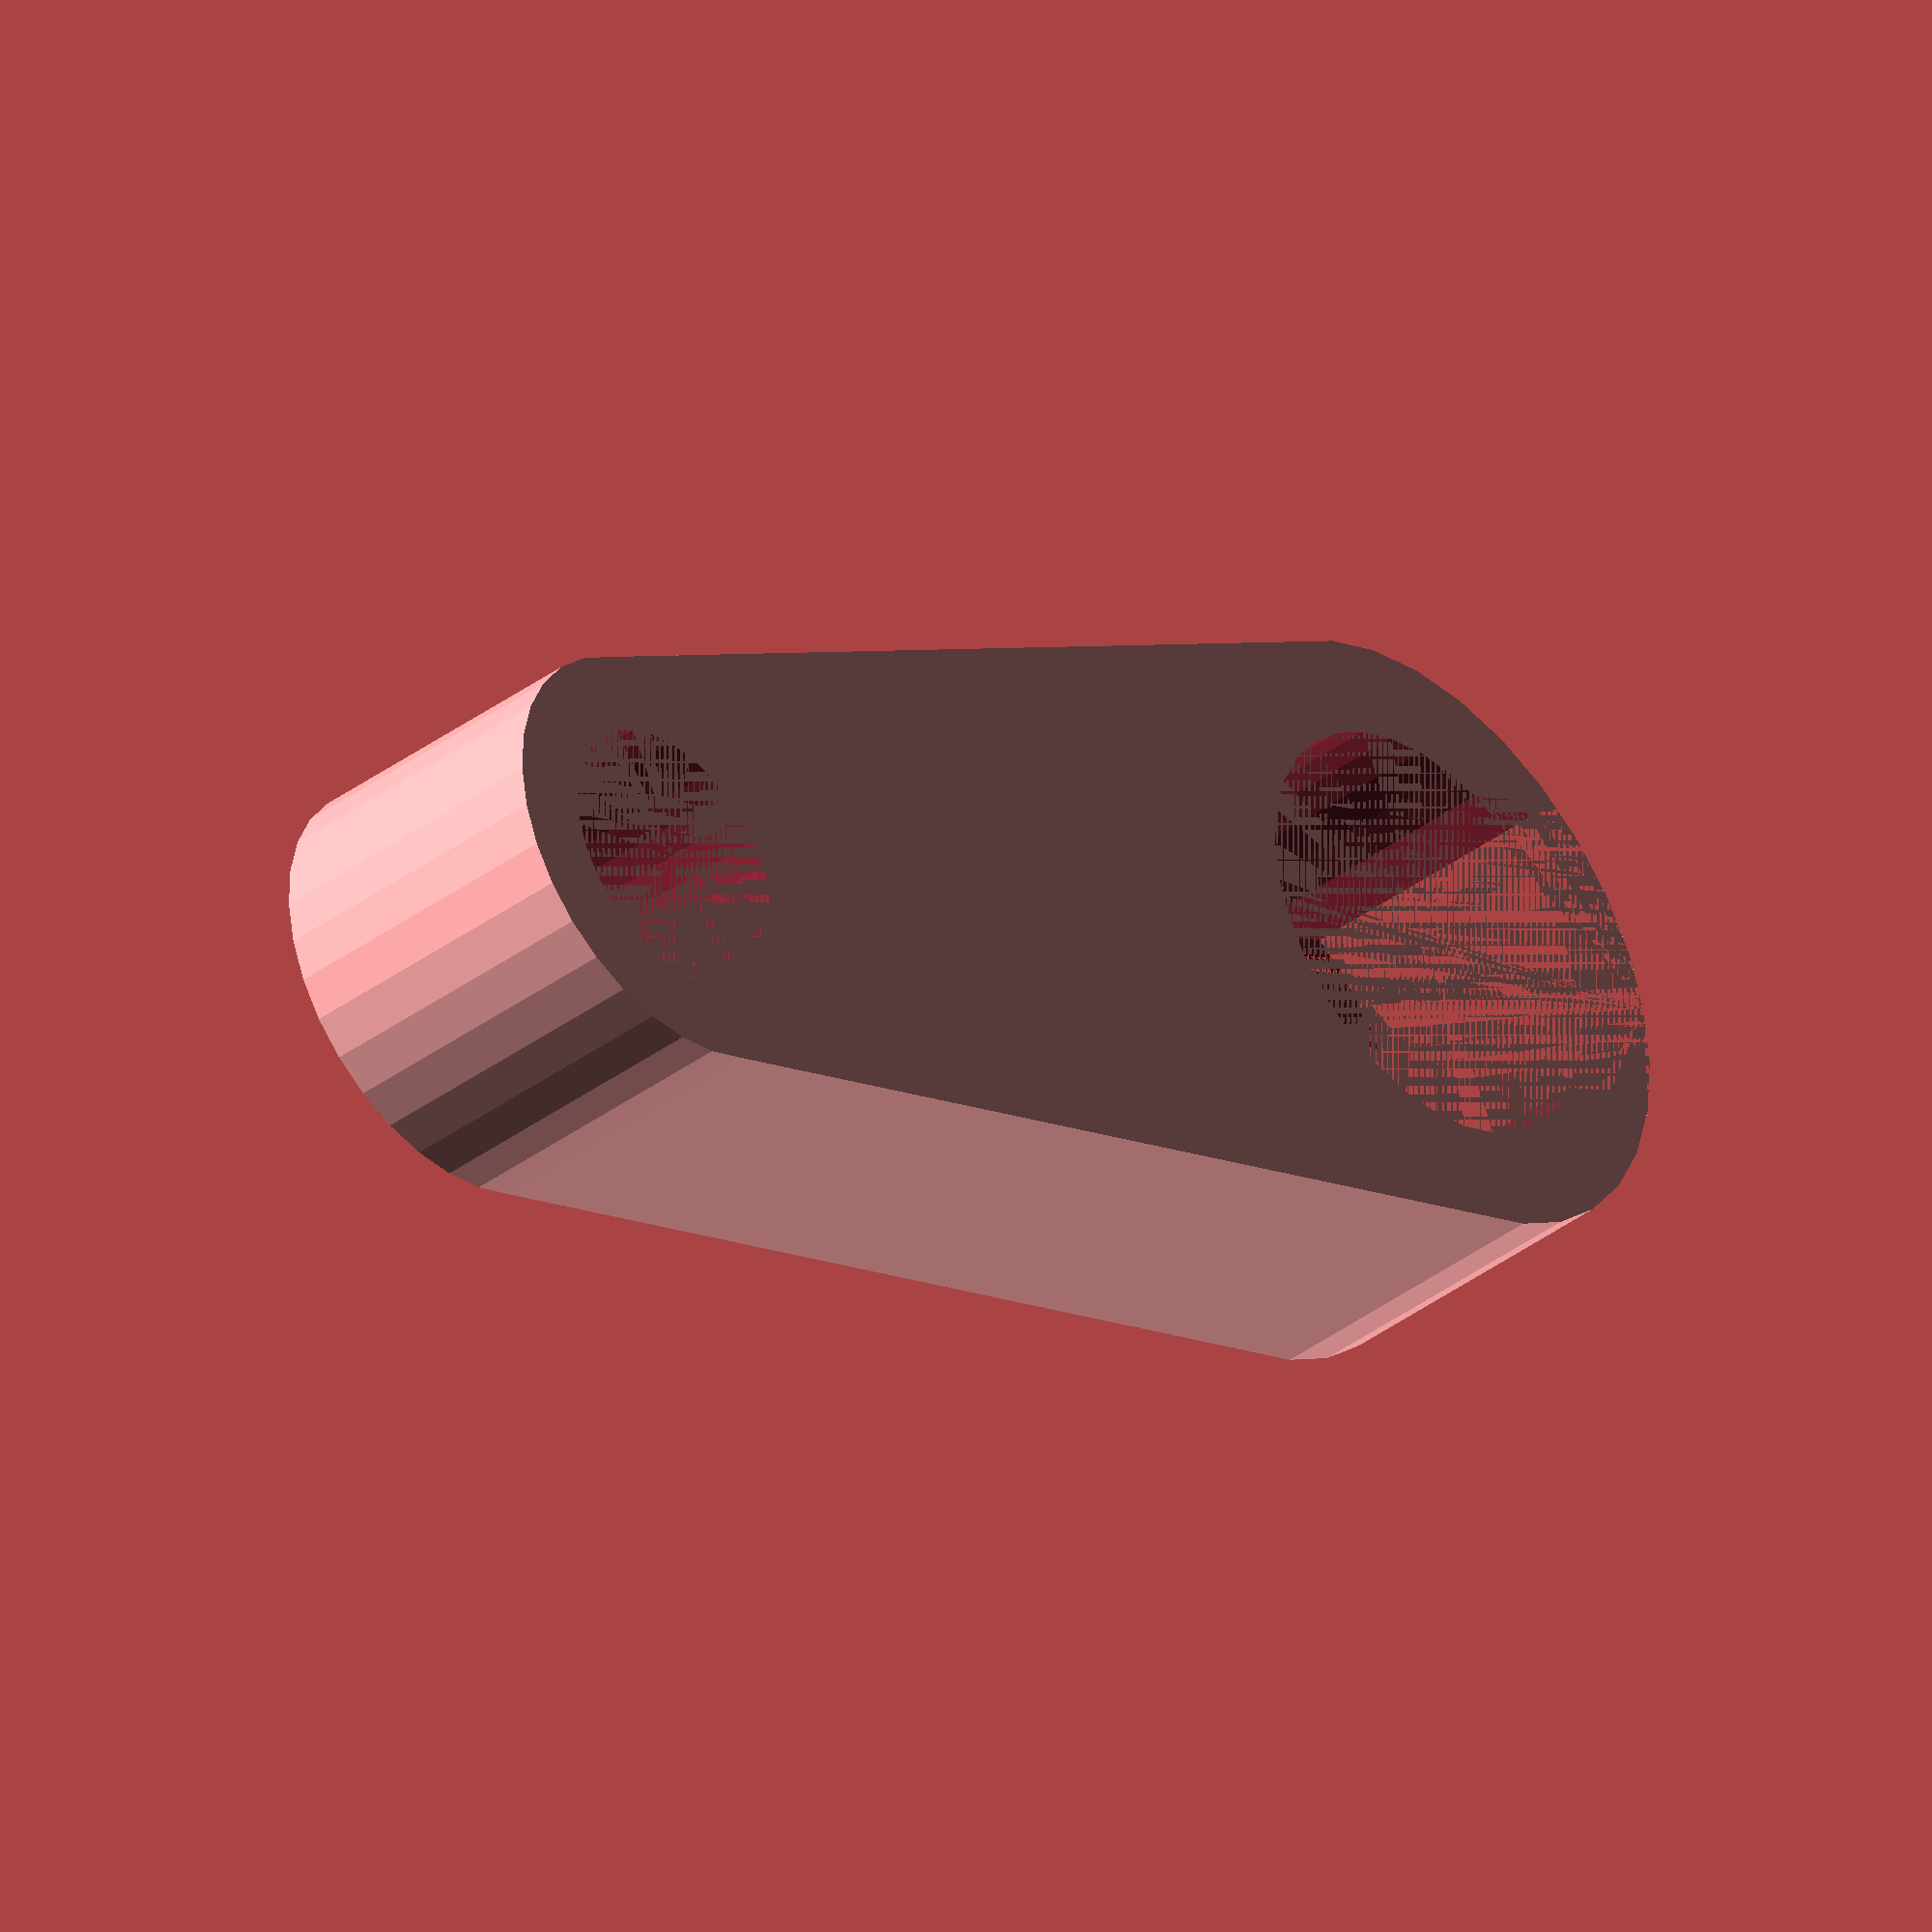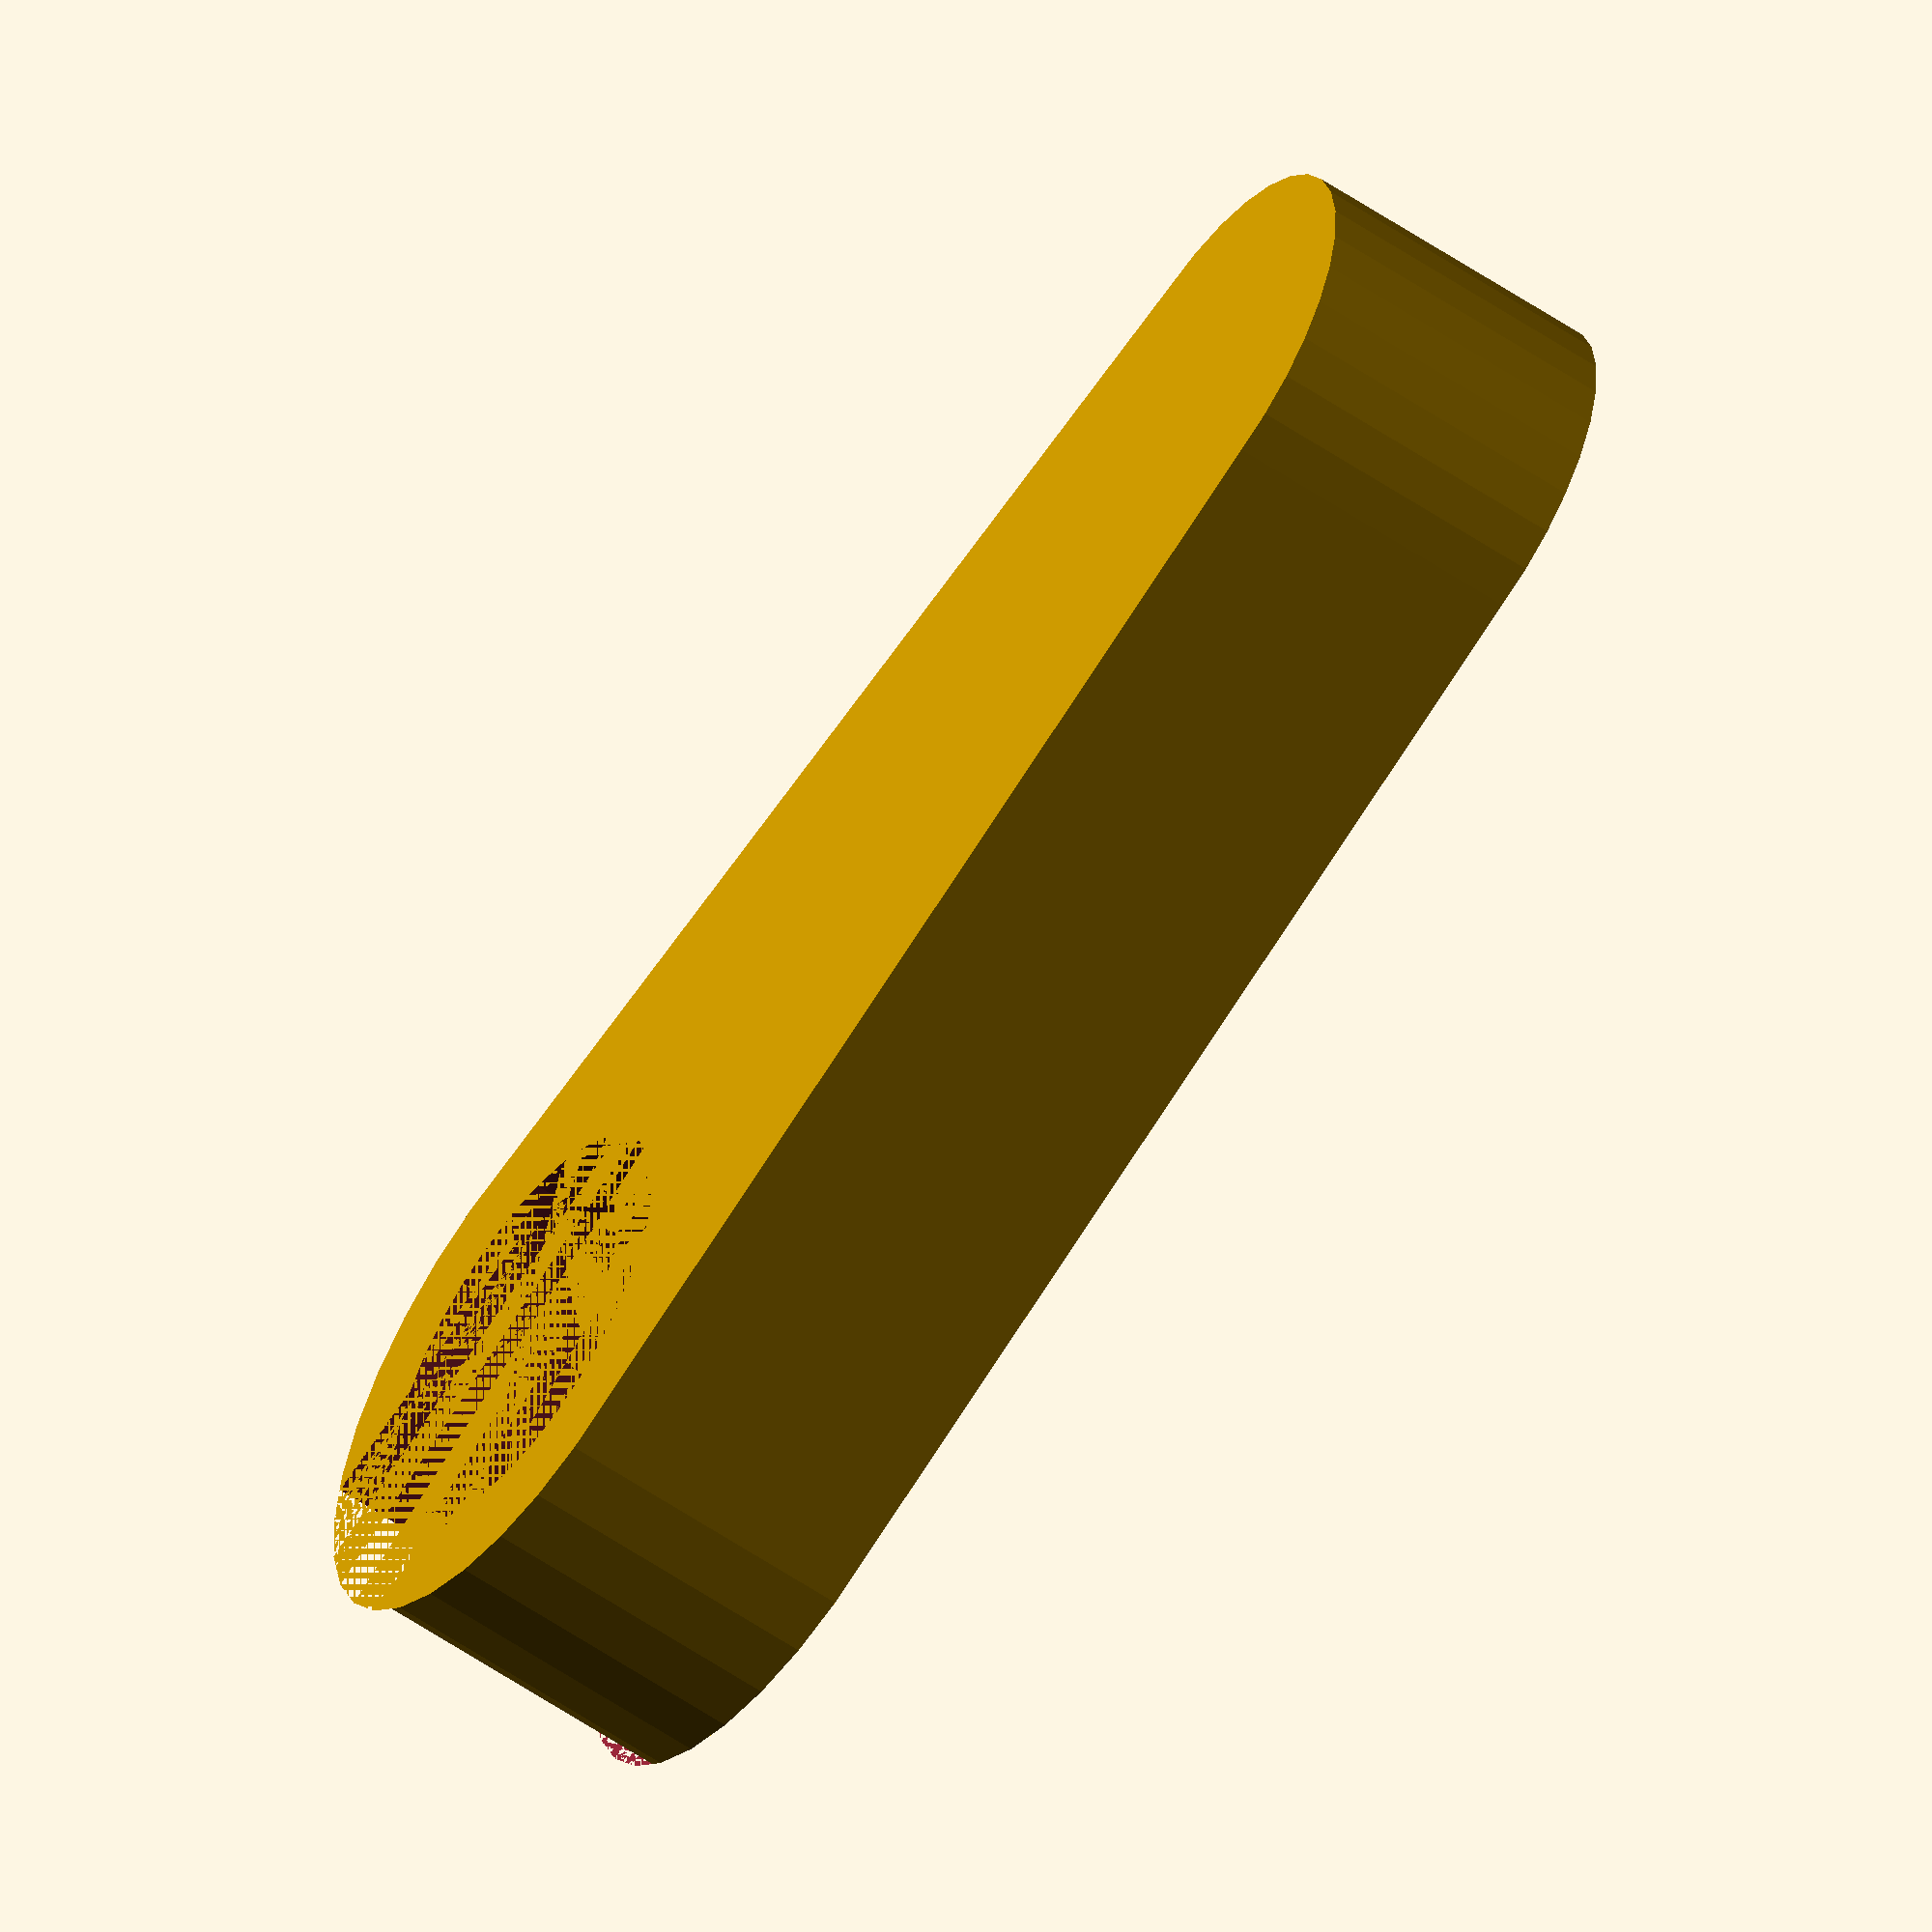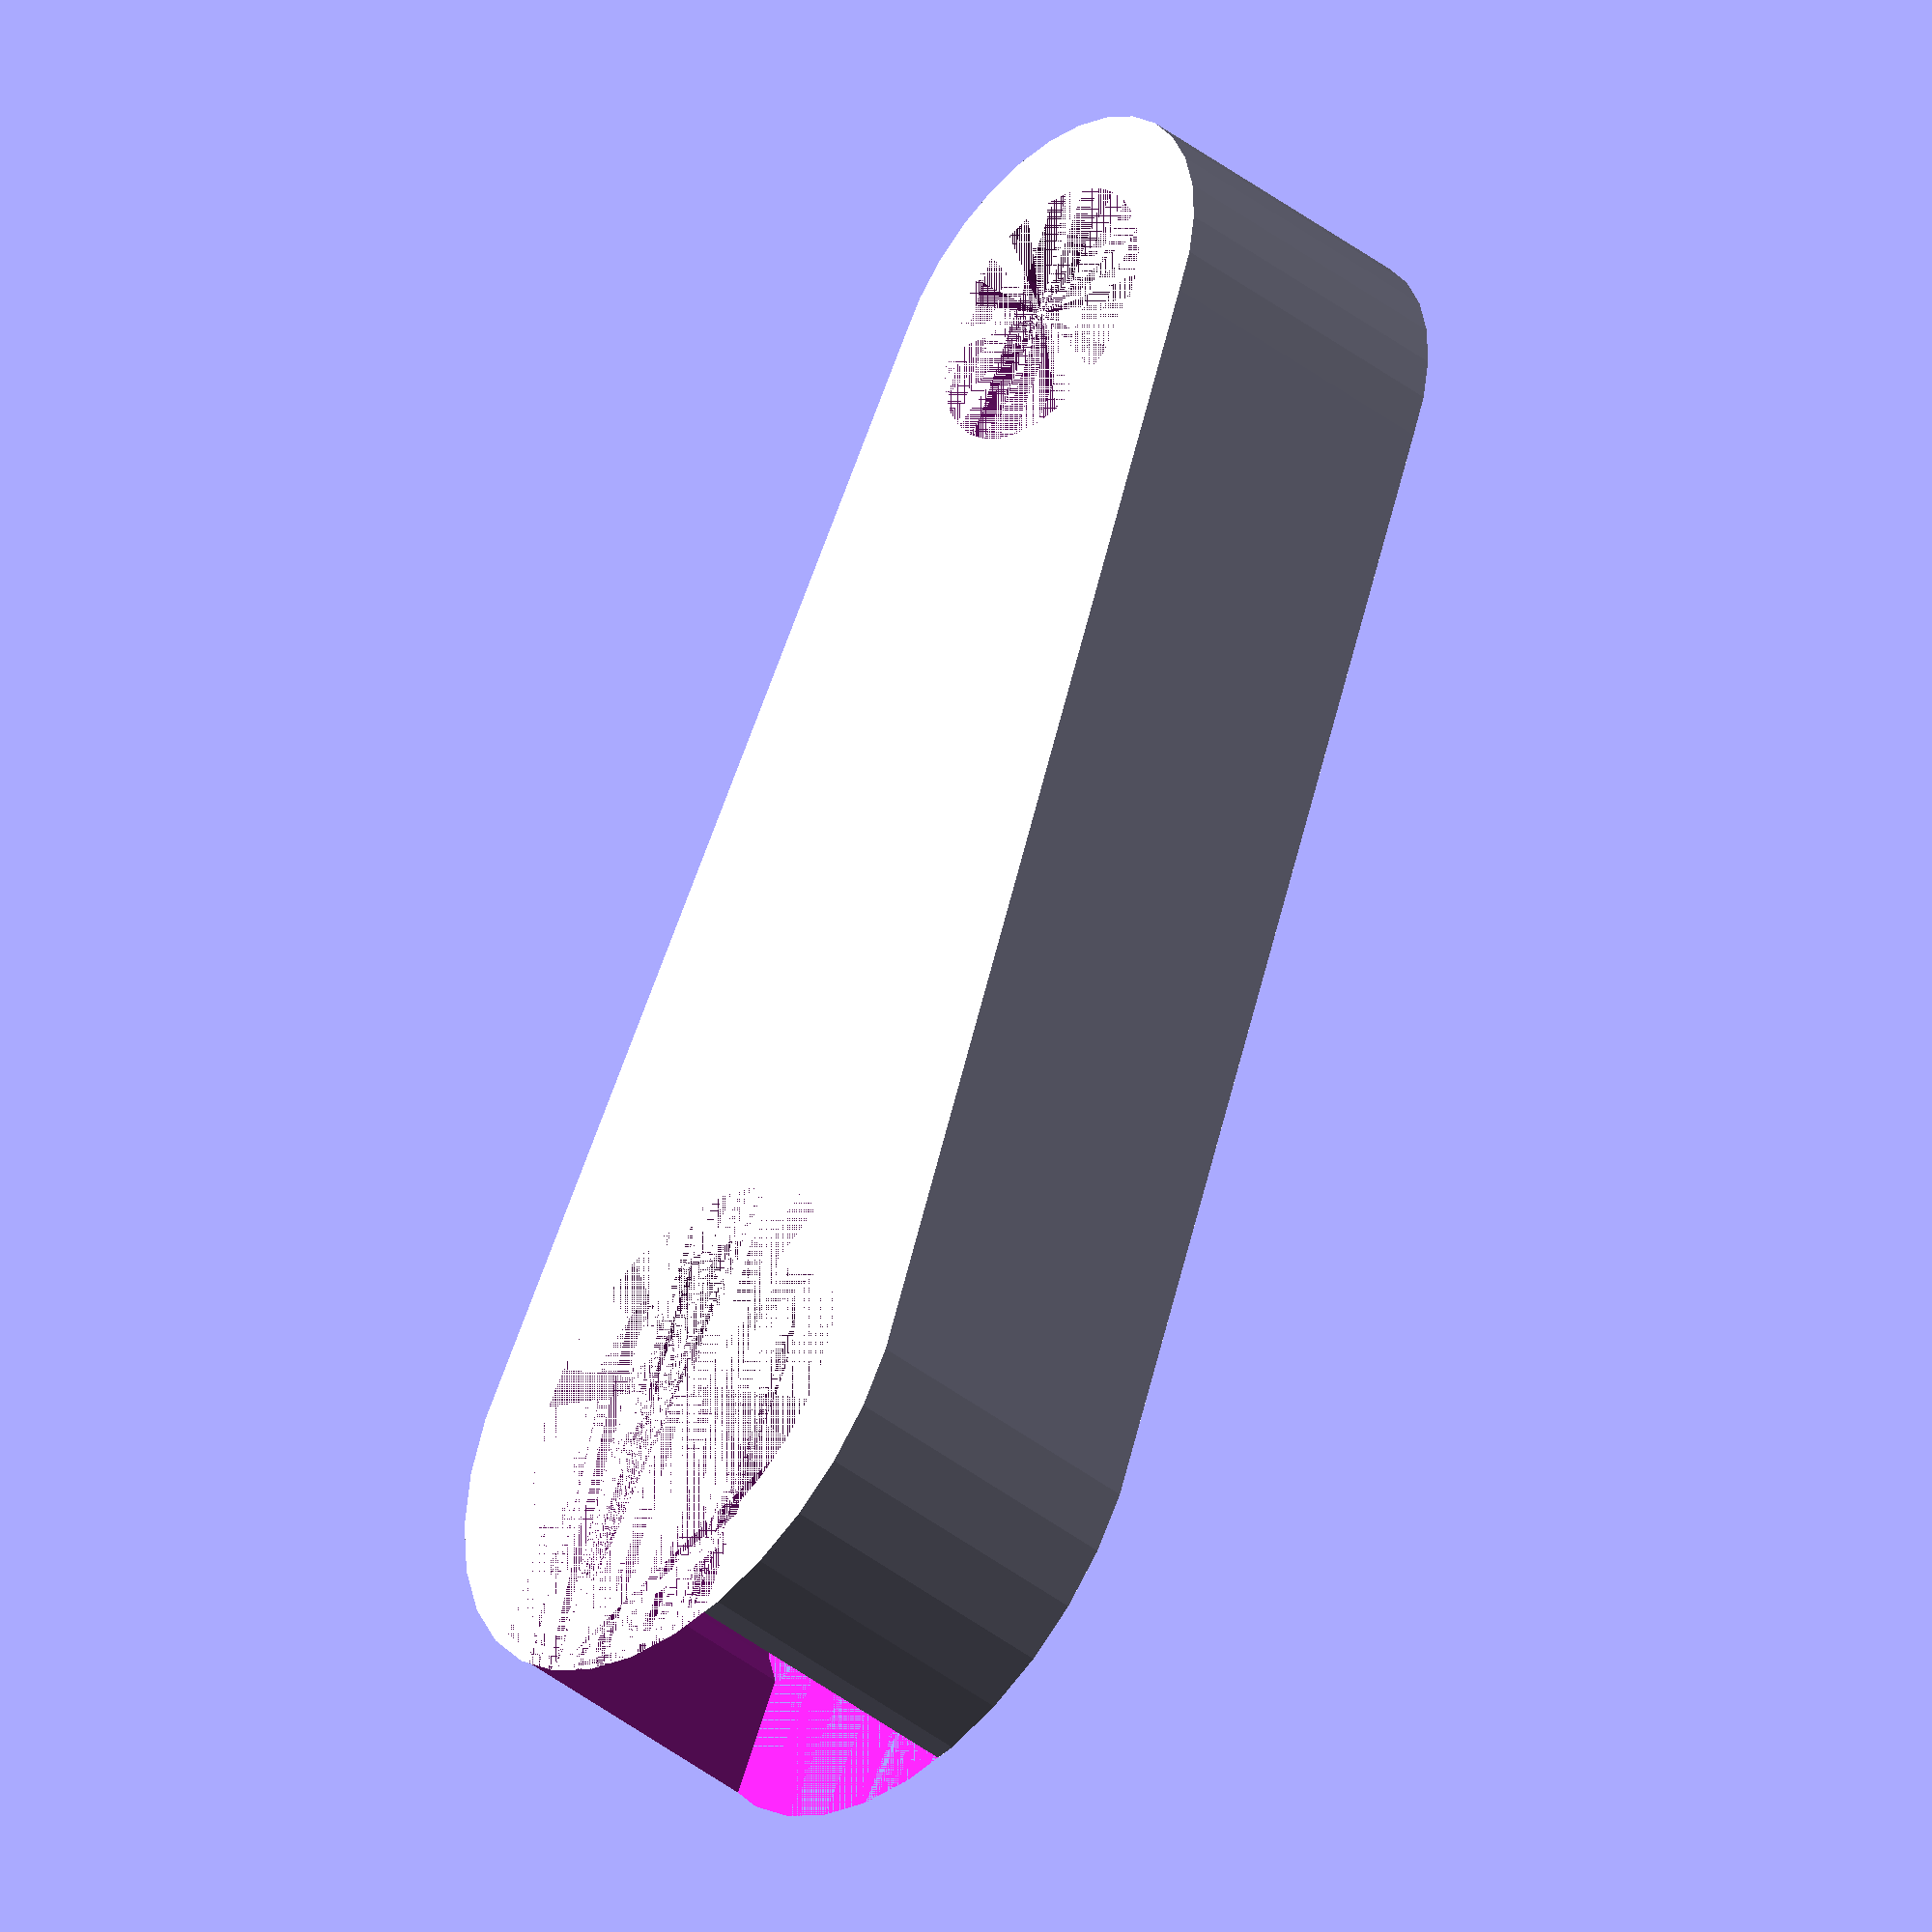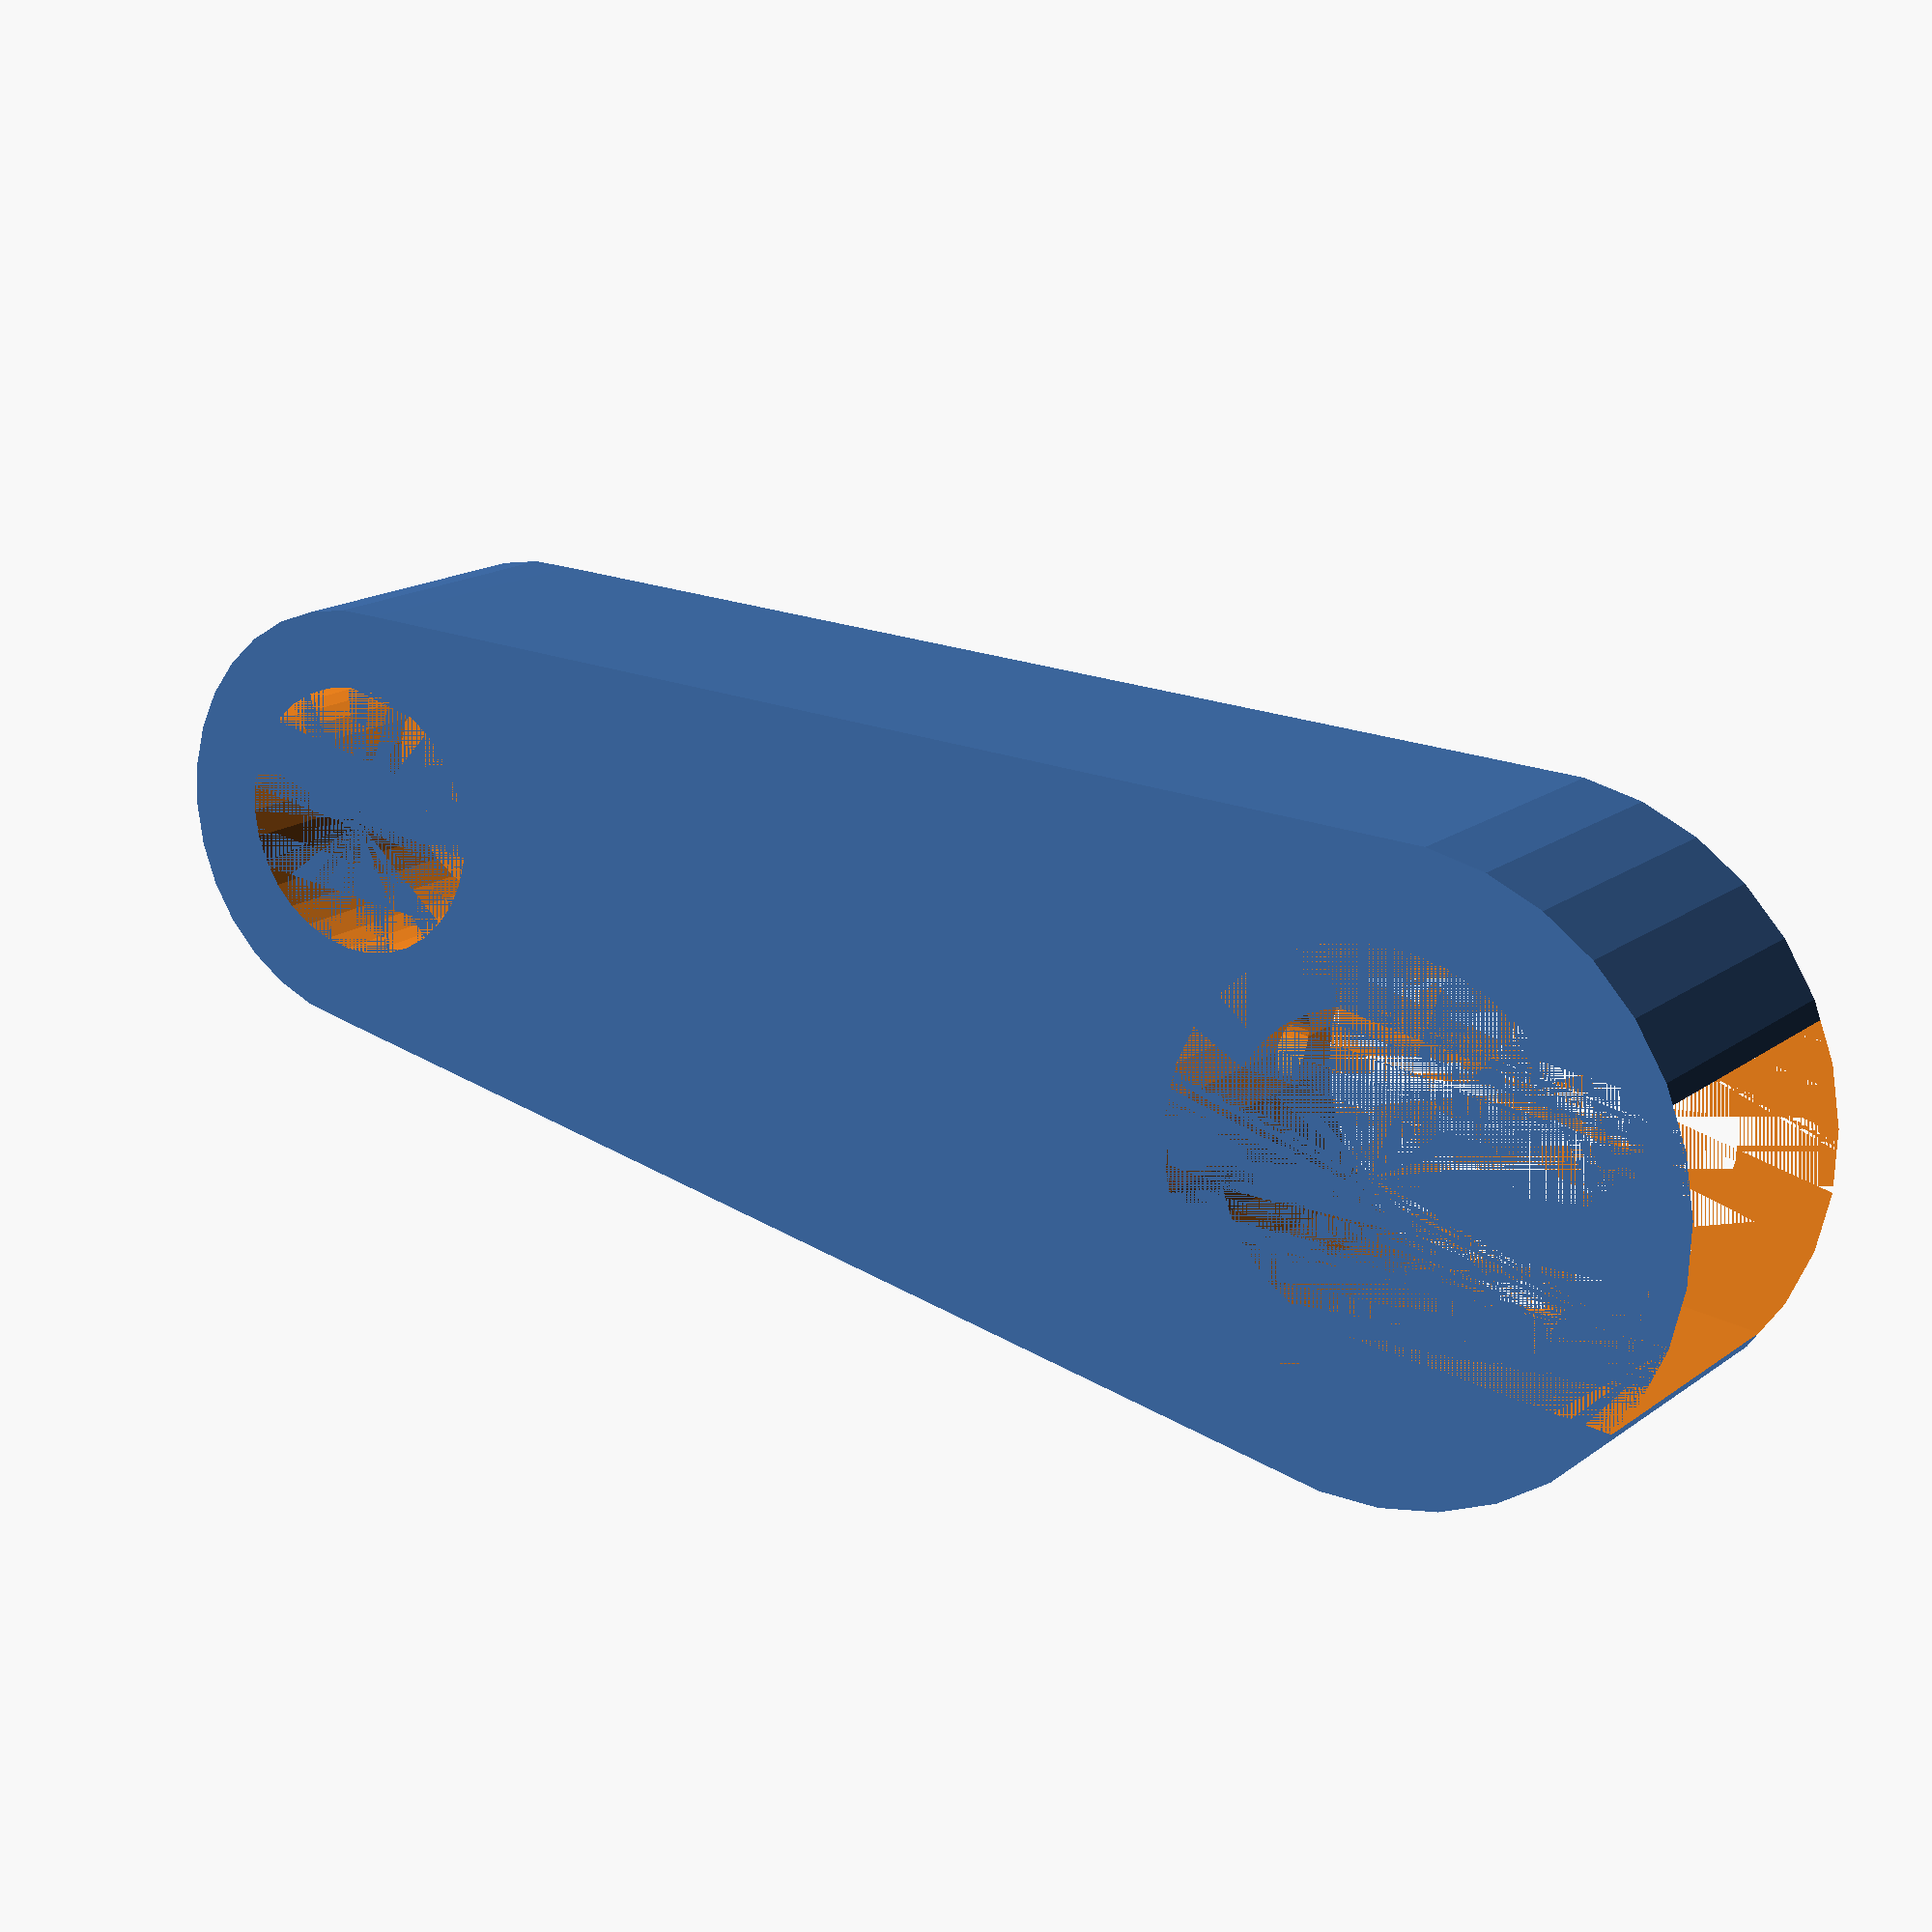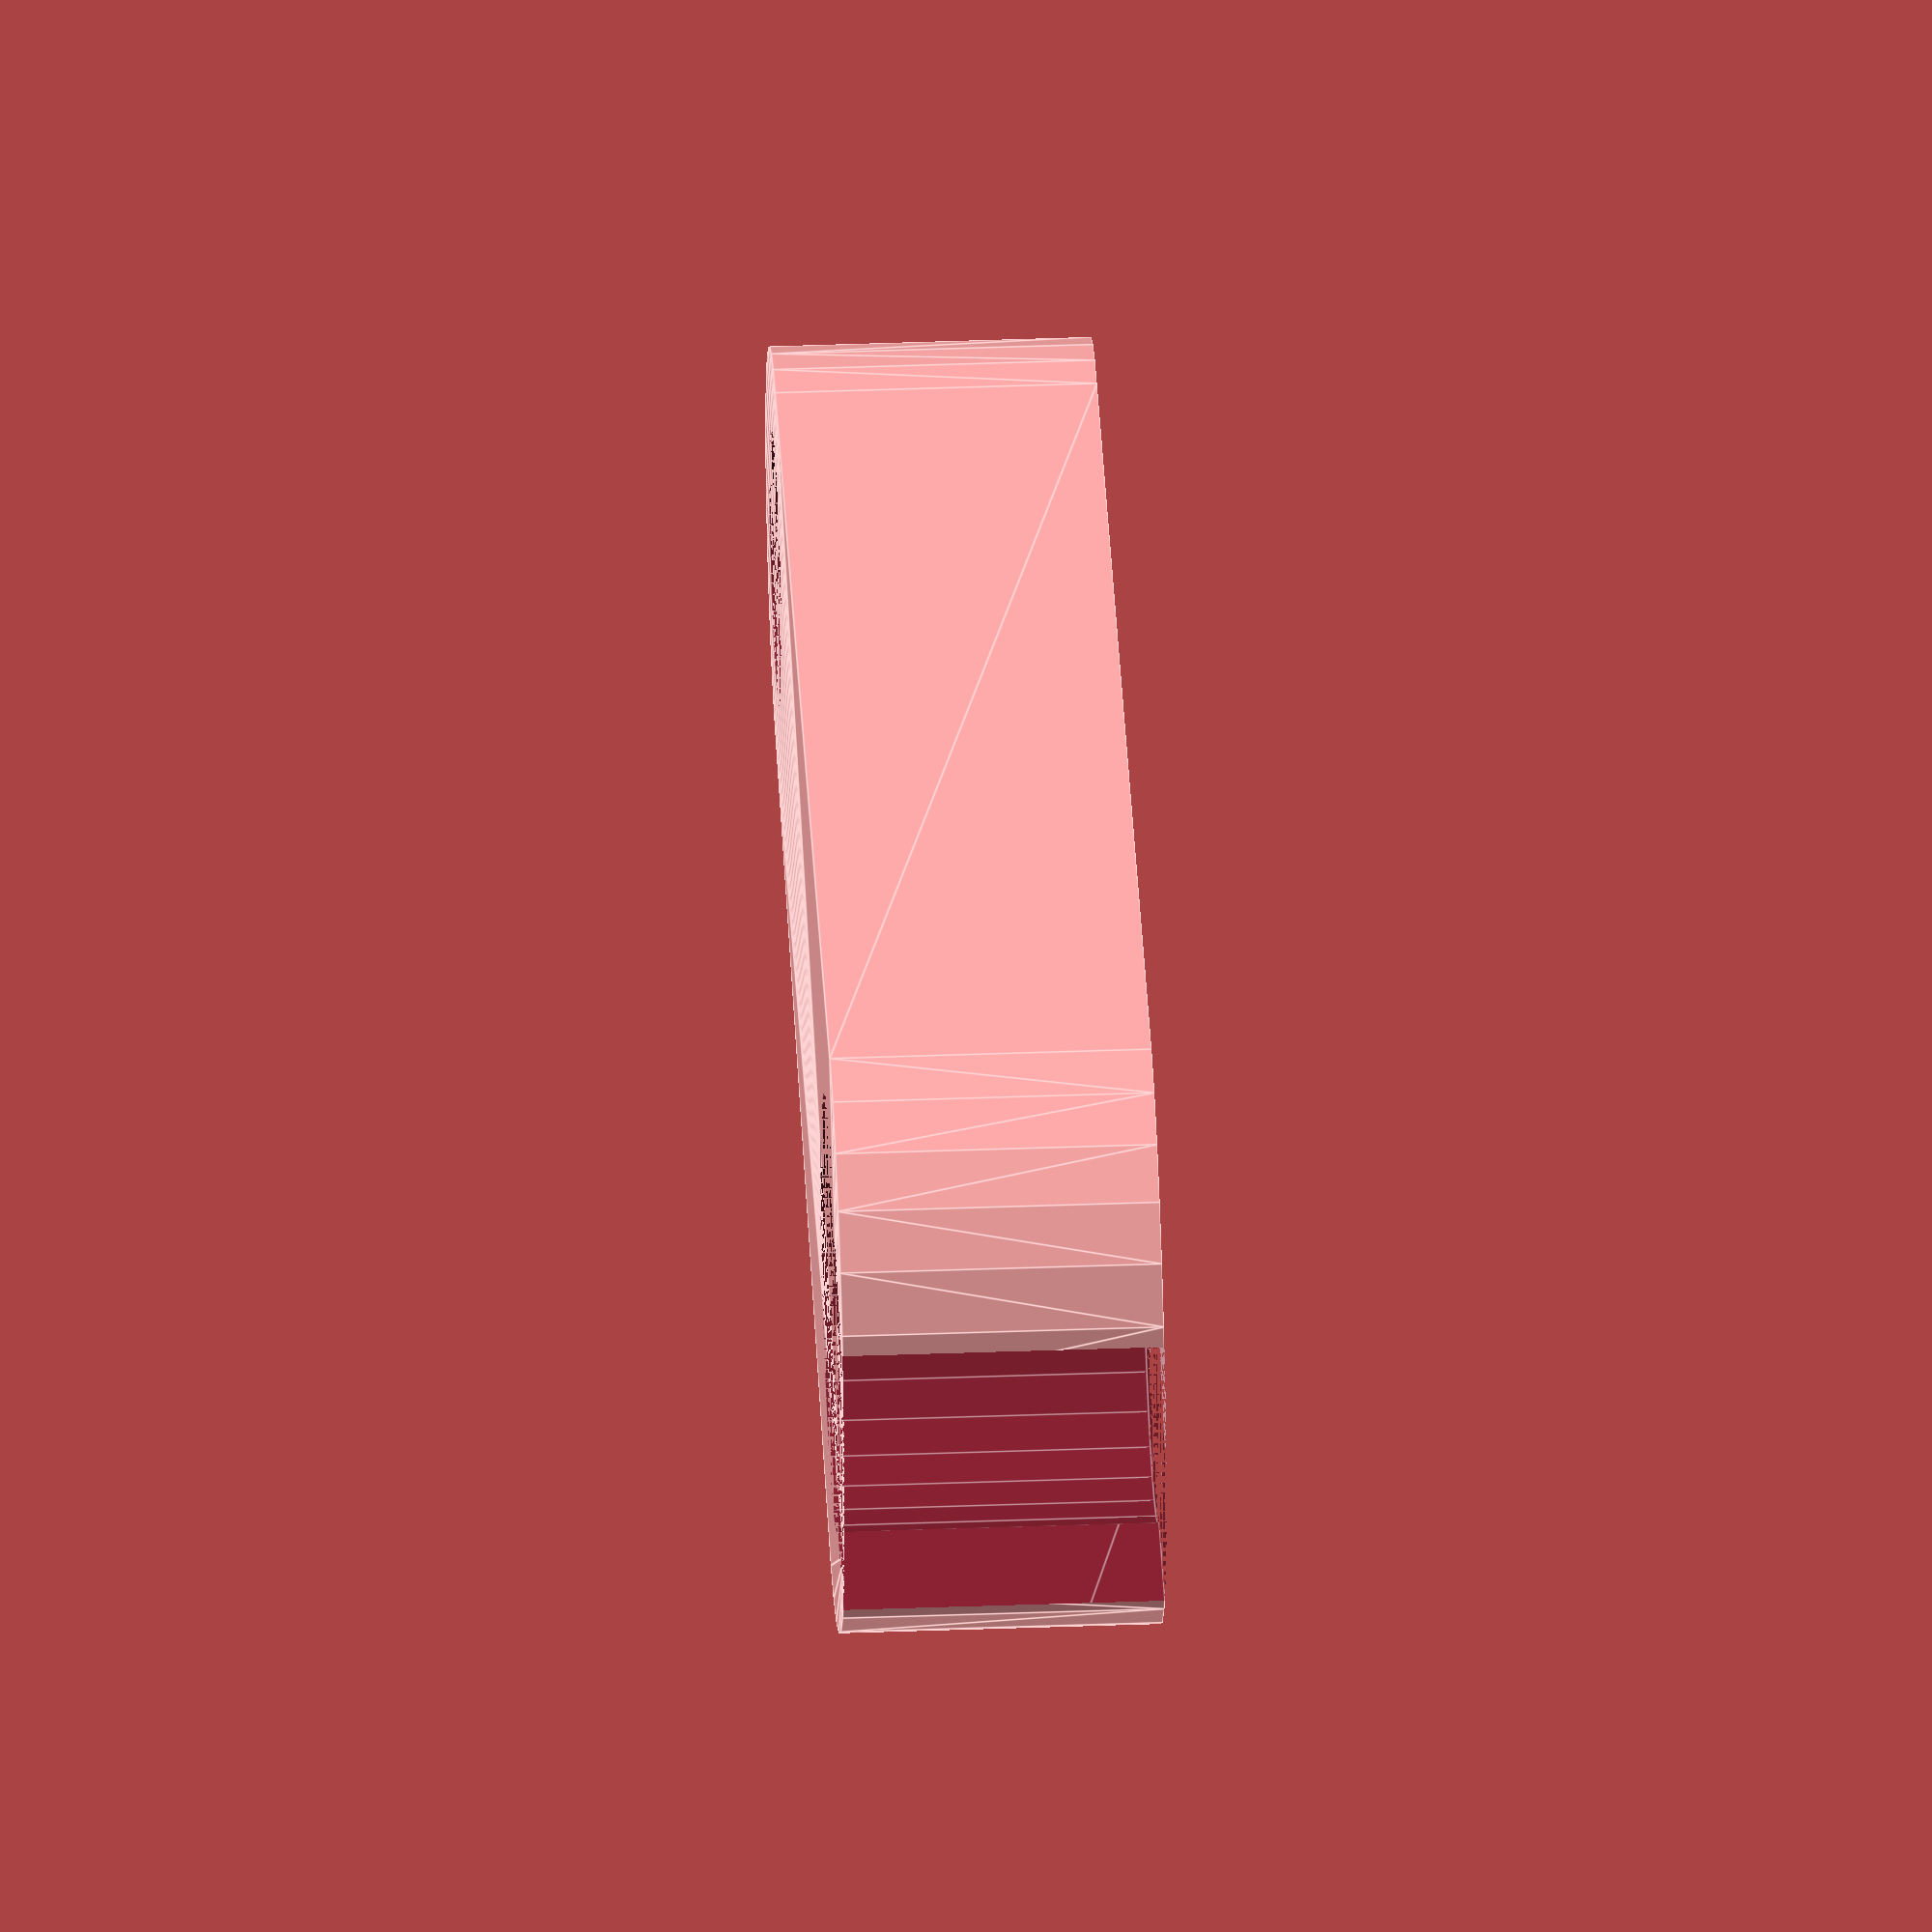
<openscad>
$fn=32;

mounting_cone_hole = 0.5;
mounting_cone_hole_depth = 4;
mounting_cone_r_top = 2;
mounting_cone_r_bottom = 3;
mounting_cone_height = 8;

mounting_holes = [
[25.9, 25.1],
[35.8, 25.1],
[67.6, 25.1],
[25.1, 47.0],
[40.6, 45.2],
[26.9, 68.3]];

encoder_pos = [30.2, 35.9];
encoder_hole_r = 3.5;

disp_cutout = [25.5, 9];
disp_pos = [11 + 3 + encoder_pos[0], encoder_pos[1] - 0.8 - disp_cutout[1]/2];

stand_nuts = [[63, 35], [73, 45]];
stand_nuts_hole = 1.5;
stand_nuts_extra_strength = 1;
stand_nuts_socket_height = 2.5;
stand_nuts_socket_size = 3.1;
stand_nuts_socket_brim = 2;

front_plate_width = 2;
sides_width = 2;
sides_height = 35;
sides_offset = front_plate_width;

pcb_offset = [22.9, 22.6];
pcb_size = [70.9, 71.6] - pcb_offset;
// top, right, bottom, left
pcb_spacing = [4, 30, 1, 1];

connector_holes = [
[10, 23, 7.5/2],
[35, 23, 10/2]];

bottom_overlap = 2.5;
bottom_height = 1.5;
bottom_overlap_width = 3;

holder_mount_distance = stand_nuts[1] - stand_nuts[0];
holder_base_size = 20;
holder_base_height = 10;
holder_base_wire = 0.3;
holder_tower_r = 3.5;
holder_tower_height = 70;
holder_tower_hole = 1;
holder_screw_offset = 2;
holder_screw_head = 2.8;

holder_arm_height = 8;
holder_arm_length = 30;
holder_arm_tower_overlap_r = 2;
holder_arm_tower_overlap_h = 6;
holder_arm_circle = 8;
holder_arm_circle_inner = 5.5;
holder_arm_hole = 4;
holder_arm_wire = 0.8;


outer_a = [
        -pcb_spacing[3] - sides_width,
        -pcb_spacing[0] - sides_width];
    
outer_size = [
    pcb_size[0] + pcb_spacing[3] + pcb_spacing[1] + sides_width * 2,
    pcb_size[1] + pcb_spacing[2] + pcb_spacing[0] + sides_width * 2];


module base_plate()
{
    translate([-pcb_spacing[3], -pcb_spacing[0], 0])
    {
        cube([
            pcb_size[0] + pcb_spacing[3] + pcb_spacing[1],
            pcb_size[1] + pcb_spacing[2] + pcb_spacing[0],
            front_plate_width]);
    }
}

module mountings()
{
    translate([-pcb_offset[0], -pcb_offset[1], front_plate_width])
    {
        for (hole = mounting_holes)
        {
            translate([hole[0], hole[1], 0])
            {
                difference()
                {
                    cylinder(mounting_cone_height,
                             mounting_cone_r_bottom,
                             mounting_cone_r_top);
                    translate([
                        0,
                        0,
                        mounting_cone_height - mounting_cone_hole_depth])
                    {
                        cylinder(mounting_cone_hole_depth,
                                 mounting_cone_hole,
                                 mounting_cone_hole);
                    }
                }
            }
        }
    }
}

module display_cutout()
{
    translate([-pcb_offset[0] + disp_pos[0],
               -pcb_offset[1] + disp_pos[1],
               0])
    {
        cube([disp_cutout[0],
              disp_cutout[1],
              front_plate_width]);
    }
}

module encoder_hole()
{
    translate([-pcb_offset[0] + encoder_pos[0],
               -pcb_offset[1] + encoder_pos[1],
               0])
    {
        cylinder(h=front_plate_width,
                 r1=encoder_hole_r,
                 r2=encoder_hole_r);
    }
}

module sides()
{
    translate([outer_a[0], outer_a[1], sides_offset])
    {
        cube([outer_size[0], sides_width, sides_height]);
        cube([sides_width, outer_size[1], sides_height]);
    }
    
    translate([outer_a[0], outer_a[1] + outer_size[1] - sides_width, sides_offset])
    {
        cube([outer_size[0], sides_width, sides_height]);
    }
    
    translate([outer_a[0] + outer_size[0] - sides_width, outer_a[1], sides_offset])
    {
        cube([sides_width, outer_size[1], sides_height]);
    }
}

module connector_holes()
{
    translate([outer_a[0] + outer_size[0] - sides_width, 0, front_plate_width])
    {
        for (hole = connector_holes)
        {
            translate([0, hole[0], hole[1]])
            {
                rotate([0,90,0])
                {
                    cylinder(sides_width, hole[2], hole[2]);
                }
            }
        }
    }
}

module stand_nuts_pos()
{
    for (s = stand_nuts)
    {
        translate([s[0], s[1], front_plate_width])
        {
            cylinder(h = stand_nuts_socket_height, r = stand_nuts_socket_size + stand_nuts_socket_brim + stand_nuts_extra_strength, $fn=6);
        }
    }
}

module stand_nuts_neg()
{
    for (s = stand_nuts)
    {
        translate([s[0], s[1], 0])
        {
            cylinder(h = front_plate_width + stand_nuts_extra_strength, r = stand_nuts_hole);
        }
        translate([s[0], s[1], front_plate_width + stand_nuts_extra_strength])
        {
            cylinder(h = stand_nuts_socket_height, r = stand_nuts_socket_size, $fn=6);
        }
    }
}

module base()
{
    hull()
    {
        base_plate();
        translate([outer_a[0], outer_a[1], sides_offset - 0.01])
        {
            cube([outer_size[0], outer_size[1], 0.01]);
        }
    }
}

module front_plate()
{
    difference()
    {
        union()
        {
            base();
            stand_nuts_pos();
        }
        display_cutout();
        encoder_hole();
        stand_nuts_neg();
    }
    
    
    mountings();
    difference()
    {
        sides();
        connector_holes();
    }
}

module bottom_plate()
{
    
    translate([-pcb_spacing[3], -pcb_spacing[0], 0])
    {
        difference()
        {
            cube([
                pcb_size[0] + pcb_spacing[3] + pcb_spacing[1],
                pcb_size[1] + pcb_spacing[2] + pcb_spacing[0],
                bottom_overlap]);
            translate([bottom_overlap_width, bottom_overlap_width, 0])
            {
                cube([
                pcb_size[0] + pcb_spacing[3] + pcb_spacing[1] - bottom_overlap_width * 2,
                pcb_size[1] + pcb_spacing[2] + pcb_spacing[0] - bottom_overlap_width * 2,
                bottom_overlap]);
            }
        }
    }
    
    translate([outer_a[0], outer_a[1], -bottom_height])
    {
        cube([outer_size[0], outer_size[1], bottom_height]);
    }
}

module holder_tower()
{
    hull()
    {
        cube([holder_base_size, holder_base_size, 0.01]);
        translate([holder_base_size / 2, holder_base_size / 2, holder_base_height])
        {
            cylinder(h=0.01, r=holder_tower_r);
        }
    }
    translate([holder_base_size / 2, holder_base_size / 2, holder_base_height])
    {
        cylinder(h=holder_tower_height, r=holder_tower_r);
    }
}

module holder_tower_neg()
{
    translate([holder_base_size / 2, holder_base_size / 2, 0])
    {
        cylinder(h=(holder_base_height + holder_tower_height), r=holder_tower_hole);
        translate([-holder_mount_distance[0] / 2, -holder_mount_distance[1] / 2, 0])
        {
            cylinder(h=holder_screw_offset, r=stand_nuts_hole);
            translate([0, 0, holder_screw_offset])
            {
                cylinder(h=holder_base_height, r=holder_screw_head);
            }
        }
        translate([holder_mount_distance[0] / 2, holder_mount_distance[1] / 2, 0])
        {
            cylinder(h=holder_screw_offset, r=stand_nuts_hole);
            translate([0, 0, holder_screw_offset])
            {
                cylinder(h=holder_base_height, r=holder_screw_head);
            }
            
            k = stand_nuts_hole / sqrt(2);
            translate([-k, -k, 0])
            {
                cylinder(h=holder_screw_offset, r=holder_base_wire);
            }
        }
        rotate([0, 90, 45])
        {
            cylinder(h=norm(holder_mount_distance / 2), r=holder_base_wire);
        }
    }
}

module holder()
{
    difference()
    {
        holder_tower();
        holder_tower_neg();
    }
}

module holder_arm_pos()
{
    hull()
    {
        cylinder(h=holder_arm_height, r=(holder_arm_tower_overlap_r + holder_tower_r));
        translate([holder_arm_length, 0, 0])
        {
            cylinder(h=holder_arm_height, r=holder_arm_circle);
        }
    }
}

module holder_arm_neg()
{
    cylinder(h=holder_arm_tower_overlap_h, r=holder_tower_r);
    translate([holder_arm_length, 0, 0])
    {
        hull()
        {
            cylinder(h=holder_arm_height, r=holder_arm_hole);
            translate([holder_arm_length, 0, 0])
            {
                cylinder(h=holder_arm_height, r=holder_arm_hole);
            }
        }
    }
    translate([holder_arm_length, 0, 0])
    {
        cylinder(h=holder_arm_height, r=holder_arm_circle_inner);
    }
    
    translate([0, 0, holder_arm_tower_overlap_h])
    {
        rotate([0, 90, 0])
        {
            cylinder(h=holder_arm_length, r=holder_arm_wire);
        }
    }
}

module holder_arm()
{
    difference()
    {
        holder_arm_pos();
        holder_arm_neg();
    }
}

//front_plate();
/*
translate([58, 30, 0])
rotate([180, 0, 90])
{
    holder();
    translate([holder_base_size / 2, holder_base_size / 2, holder_tower_height + holder_base_height - holder_arm_tower_overlap_h])
    holder_arm();
}
*/
//translate([0, 0, 40])
//    bottom_plate();

holder_arm();
</openscad>
<views>
elev=37.8 azim=205.4 roll=133.6 proj=o view=solid
elev=55.1 azim=164.1 roll=54.0 proj=o view=wireframe
elev=221.1 azim=244.6 roll=313.4 proj=o view=solid
elev=344.5 azim=171.6 roll=213.0 proj=p view=wireframe
elev=320.2 azim=181.7 roll=267.4 proj=o view=edges
</views>
